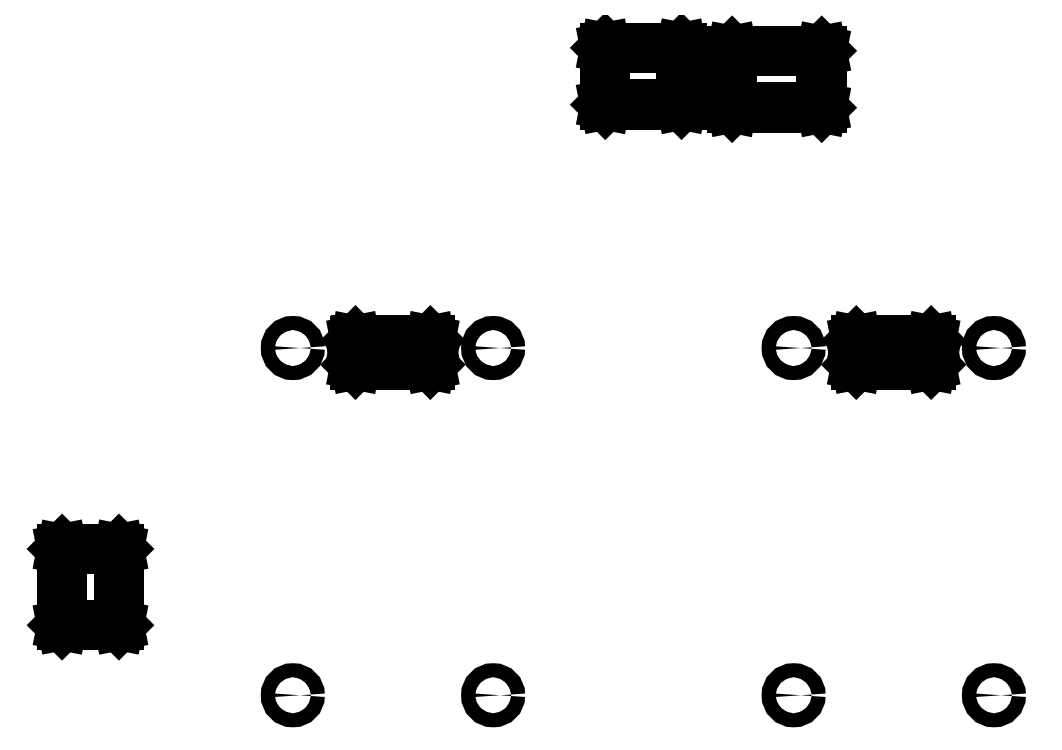
<metadata>
{"format":"dxf","ext":"dxf","renderer":"ezdxf+matplotlib","layout":"modelspace","background":"white","min_lineweight":24,"dpi":150}
</metadata>
<code>
0
SECTION
2
ENTITIES
0
LINE
8
BLACK
10
1.12
20
-4.145
11
1.121
21
-4.145
0
LINE
8
BLACK
10
1.121
20
-4.145
11
1.121
21
-4.146
0
LINE
8
BLACK
10
1.121
20
-4.146
11
1.121
21
-4.594
0
LINE
8
BLACK
10
1.121
20
-4.594
11
1.121
21
-4.595
0
LINE
8
BLACK
10
1.121
20
-4.595
11
1.12
21
-4.595
0
LINE
8
BLACK
10
1.12
20
-4.595
11
1.12
21
-4.595
0
LINE
8
BLACK
10
1.12
20
-4.595
11
0.7854
21
-4.595
0
LINE
8
BLACK
10
0.7854
20
-4.595
11
0.7851
21
-4.595
0
LINE
8
BLACK
10
0.7851
20
-4.595
11
0.7845
21
-4.595
0
LINE
8
BLACK
10
0.7845
20
-4.595
11
0.7844
21
-4.594
0
LINE
8
BLACK
10
0.7844
20
-4.594
11
0.7844
21
-4.146
0
LINE
8
BLACK
10
0.7844
20
-4.146
11
0.7845
21
-4.145
0
LINE
8
BLACK
10
0.7845
20
-4.145
11
0.7851
21
-4.145
0
LINE
8
BLACK
10
0.7851
20
-4.145
11
0.7854
21
-4.145
0
LINE
8
BLACK
10
0.7854
20
-4.145
11
1.12
21
-4.145
0
LINE
8
BLACK
10
1.12
20
-4.145
11
1.12
21
-4.145
0
LINE
8
BLACK
10
0.7864
20
-4.147
11
0.7864
21
-4.594
0
LINE
8
BLACK
10
0.7864
20
-4.594
11
1.119
21
-4.594
0
LINE
8
BLACK
10
1.119
20
-4.594
11
1.119
21
-4.147
0
LINE
8
BLACK
10
1.119
20
-4.147
11
0.7864
21
-4.147
0
LINE
8
BLACK
10
2.957
20
-2.915
11
2.957
21
-2.916
0
LINE
8
BLACK
10
2.957
20
-2.916
11
2.957
21
-2.916
0
LINE
8
BLACK
10
2.957
20
-2.916
11
2.957
21
-3.058
0
LINE
8
BLACK
10
2.957
20
-3.058
11
2.957
21
-3.058
0
LINE
8
BLACK
10
2.957
20
-3.058
11
2.957
21
-3.059
0
LINE
8
BLACK
10
2.957
20
-3.059
11
2.956
21
-3.059
0
LINE
8
BLACK
10
2.956
20
-3.059
11
2.515
21
-3.059
0
LINE
8
BLACK
10
2.515
20
-3.059
11
2.515
21
-3.059
0
LINE
8
BLACK
10
2.515
20
-3.059
11
2.514
21
-3.058
0
LINE
8
BLACK
10
2.514
20
-3.058
11
2.514
21
-3.058
0
LINE
8
BLACK
10
2.514
20
-3.058
11
2.514
21
-2.916
0
LINE
8
BLACK
10
2.514
20
-2.916
11
2.514
21
-2.916
0
LINE
8
BLACK
10
2.514
20
-2.916
11
2.515
21
-2.915
0
LINE
8
BLACK
10
2.515
20
-2.915
11
2.515
21
-2.915
0
LINE
8
BLACK
10
2.515
20
-2.915
11
2.956
21
-2.915
0
LINE
8
BLACK
10
2.956
20
-2.915
11
2.957
21
-2.915
0
LINE
8
BLACK
10
2.516
20
-2.917
11
2.516
21
-3.057
0
LINE
8
BLACK
10
2.516
20
-3.057
11
2.955
21
-3.057
0
LINE
8
BLACK
10
2.955
20
-3.057
11
2.955
21
-2.917
0
LINE
8
BLACK
10
2.955
20
-2.917
11
2.516
21
-2.917
0
LINE
8
BLACK
10
5.909
20
-2.915
11
5.91
21
-2.916
0
LINE
8
BLACK
10
5.91
20
-2.916
11
5.91
21
-2.916
0
LINE
8
BLACK
10
5.91
20
-2.916
11
5.91
21
-3.058
0
LINE
8
BLACK
10
5.91
20
-3.058
11
5.91
21
-3.058
0
LINE
8
BLACK
10
5.91
20
-3.058
11
5.909
21
-3.059
0
LINE
8
BLACK
10
5.909
20
-3.059
11
5.909
21
-3.059
0
LINE
8
BLACK
10
5.909
20
-3.059
11
5.468
21
-3.059
0
LINE
8
BLACK
10
5.468
20
-3.059
11
5.468
21
-3.059
0
LINE
8
BLACK
10
5.468
20
-3.059
11
5.467
21
-3.058
0
LINE
8
BLACK
10
5.467
20
-3.058
11
5.467
21
-3.058
0
LINE
8
BLACK
10
5.467
20
-3.058
11
5.467
21
-2.916
0
LINE
8
BLACK
10
5.467
20
-2.916
11
5.467
21
-2.916
0
LINE
8
BLACK
10
5.467
20
-2.916
11
5.468
21
-2.915
0
LINE
8
BLACK
10
5.468
20
-2.915
11
5.468
21
-2.915
0
LINE
8
BLACK
10
5.468
20
-2.915
11
5.909
21
-2.915
0
LINE
8
BLACK
10
5.909
20
-2.915
11
5.909
21
-2.915
0
LINE
8
BLACK
10
5.469
20
-2.917
11
5.469
21
-3.057
0
LINE
8
BLACK
10
5.469
20
-3.057
11
5.908
21
-3.057
0
LINE
8
BLACK
10
5.908
20
-3.057
11
5.908
21
-2.917
0
LINE
8
BLACK
10
5.908
20
-2.917
11
5.469
21
-2.917
0
LINE
8
BLACK
10
5.264
20
-1.208
11
5.265
21
-1.208
0
LINE
8
BLACK
10
5.265
20
-1.208
11
5.265
21
-1.209
0
LINE
8
BLACK
10
5.265
20
-1.209
11
5.265
21
-1.543
0
LINE
8
BLACK
10
5.265
20
-1.543
11
5.265
21
-1.544
0
LINE
8
BLACK
10
5.265
20
-1.544
11
5.264
21
-1.544
0
LINE
8
BLACK
10
5.264
20
-1.544
11
5.264
21
-1.544
0
LINE
8
BLACK
10
5.264
20
-1.544
11
4.736
21
-1.544
0
LINE
8
BLACK
10
4.736
20
-1.544
11
4.736
21
-1.544
0
LINE
8
BLACK
10
4.736
20
-1.544
11
4.735
21
-1.544
0
LINE
8
BLACK
10
4.735
20
-1.544
11
4.735
21
-1.543
0
LINE
8
BLACK
10
4.735
20
-1.543
11
4.735
21
-1.209
0
LINE
8
BLACK
10
4.735
20
-1.209
11
4.735
21
-1.208
0
LINE
8
BLACK
10
4.735
20
-1.208
11
4.736
21
-1.208
0
LINE
8
BLACK
10
4.736
20
-1.208
11
4.736
21
-1.208
0
LINE
8
BLACK
10
4.736
20
-1.208
11
5.264
21
-1.208
0
LINE
8
BLACK
10
5.264
20
-1.208
11
5.264
21
-1.208
0
LINE
8
BLACK
10
4.737
20
-1.21
11
4.737
21
-1.542
0
LINE
8
BLACK
10
4.737
20
-1.542
11
5.263
21
-1.542
0
LINE
8
BLACK
10
5.263
20
-1.542
11
5.263
21
-1.21
0
LINE
8
BLACK
10
5.263
20
-1.21
11
4.737
21
-1.21
0
LINE
8
BLACK
10
4.437
20
-1.19
11
4.438
21
-1.191
0
LINE
8
BLACK
10
4.438
20
-1.191
11
4.438
21
-1.191
0
LINE
8
BLACK
10
4.438
20
-1.191
11
4.438
21
-1.526
0
LINE
8
BLACK
10
4.438
20
-1.526
11
4.438
21
-1.526
0
LINE
8
BLACK
10
4.438
20
-1.526
11
4.437
21
-1.526
0
LINE
8
BLACK
10
4.437
20
-1.526
11
4.437
21
-1.527
0
LINE
8
BLACK
10
4.437
20
-1.527
11
3.988
21
-1.527
0
LINE
8
BLACK
10
3.988
20
-1.527
11
3.988
21
-1.526
0
LINE
8
BLACK
10
3.988
20
-1.526
11
3.987
21
-1.526
0
LINE
8
BLACK
10
3.987
20
-1.526
11
3.987
21
-1.526
0
LINE
8
BLACK
10
3.987
20
-1.526
11
3.987
21
-1.191
0
LINE
8
BLACK
10
3.987
20
-1.191
11
3.987
21
-1.191
0
LINE
8
BLACK
10
3.987
20
-1.191
11
3.988
21
-1.19
0
LINE
8
BLACK
10
3.988
20
-1.19
11
3.988
21
-1.19
0
LINE
8
BLACK
10
3.988
20
-1.19
11
4.437
21
-1.19
0
LINE
8
BLACK
10
4.437
20
-1.19
11
4.437
21
-1.19
0
LINE
8
BLACK
10
3.989
20
-1.192
11
3.989
21
-1.525
0
LINE
8
BLACK
10
3.989
20
-1.525
11
4.436
21
-1.525
0
LINE
8
BLACK
10
4.436
20
-1.525
11
4.436
21
-1.192
0
LINE
8
BLACK
10
4.436
20
-1.192
11
3.989
21
-1.192
0
CIRCLE
8
BLACK
10
2.146
20
-2.961
40
0.04134
0
CIRCLE
8
BLACK
10
2.146
20
-5.008
40
0.04134
0
CIRCLE
8
BLACK
10
3.327
20
-2.961
40
0.04134
0
CIRCLE
8
BLACK
10
3.327
20
-5.008
40
0.04134
0
CIRCLE
8
BLACK
10
2.885
20
-2.987
40
0.01969
0
CIRCLE
8
BLACK
10
2.785
20
-2.987
40
0.01969
0
CIRCLE
8
BLACK
10
2.685
20
-2.987
40
0.01969
0
CIRCLE
8
BLACK
10
2.585
20
-2.987
40
0.01969
0
CIRCLE
8
BLACK
10
5.098
20
-2.961
40
0.04134
0
CIRCLE
8
BLACK
10
5.098
20
-5.008
40
0.04134
0
CIRCLE
8
BLACK
10
6.28
20
-2.961
40
0.04134
0
CIRCLE
8
BLACK
10
6.28
20
-5.008
40
0.04134
0
CIRCLE
8
BLACK
10
5.838
20
-2.987
40
0.01969
0
CIRCLE
8
BLACK
10
5.738
20
-2.987
40
0.01969
0
CIRCLE
8
BLACK
10
5.638
20
-2.987
40
0.01969
0
CIRCLE
8
BLACK
10
5.538
20
-2.987
40
0.01969
0
ENDSEC
0
EOF

</code>
